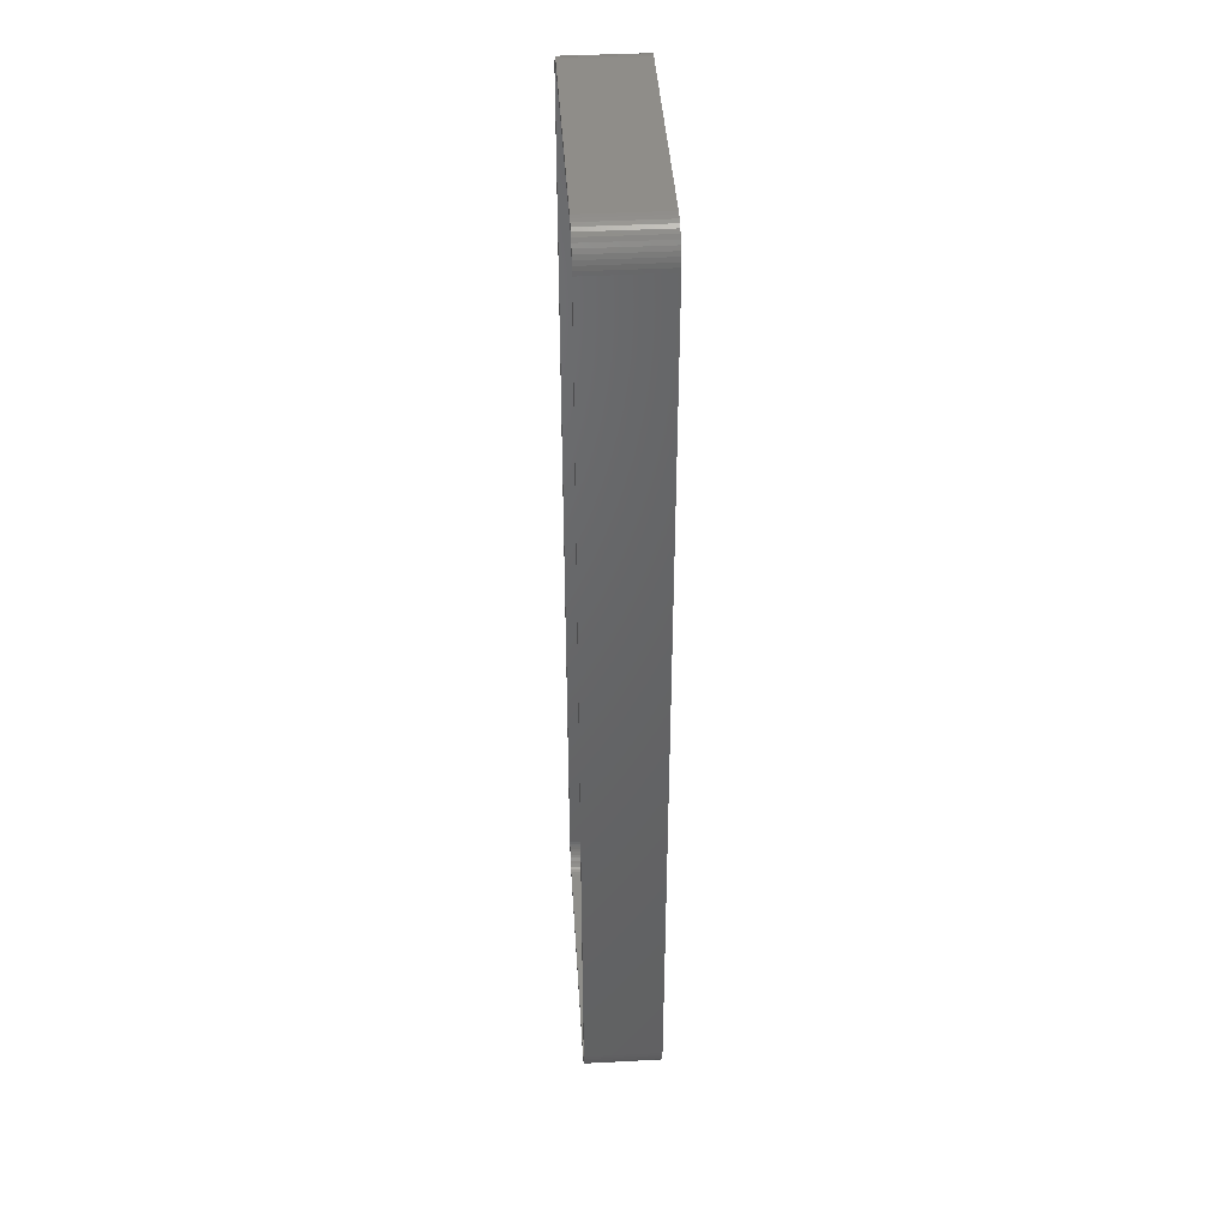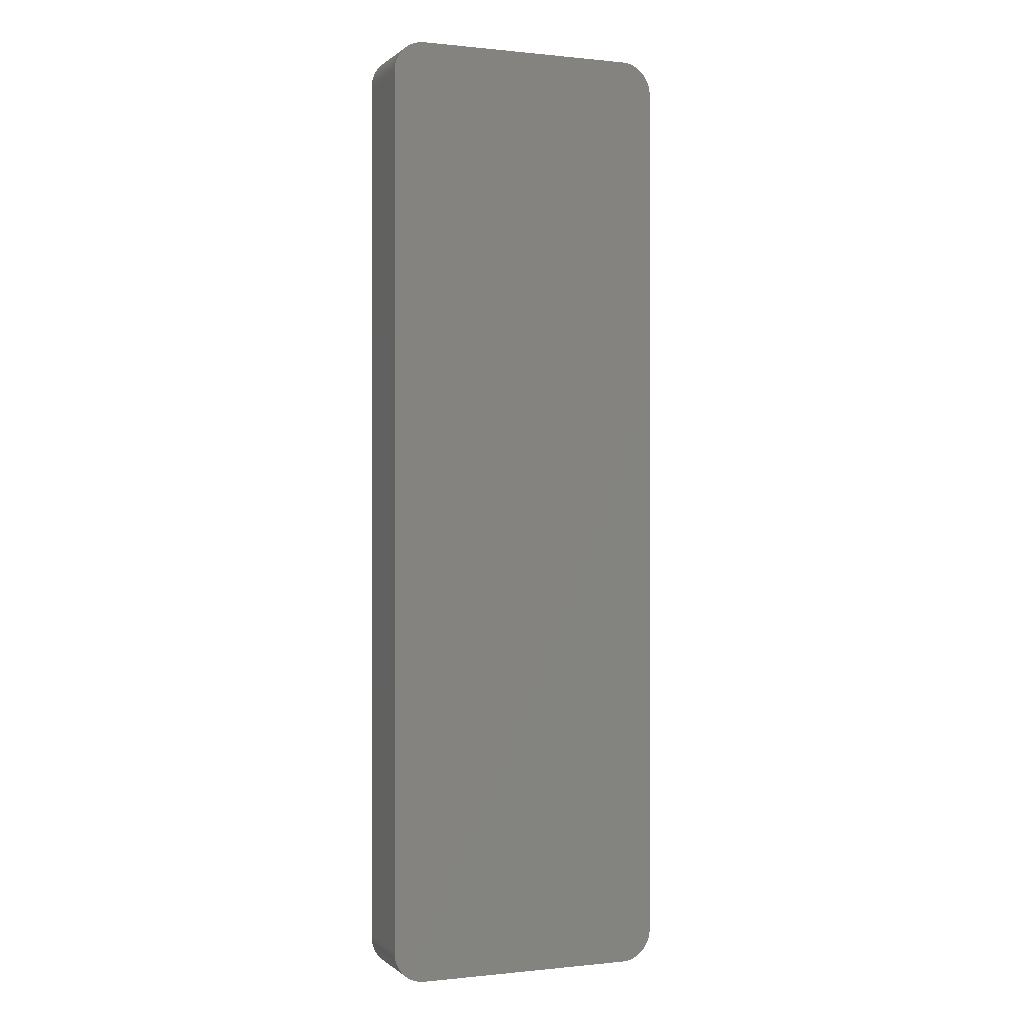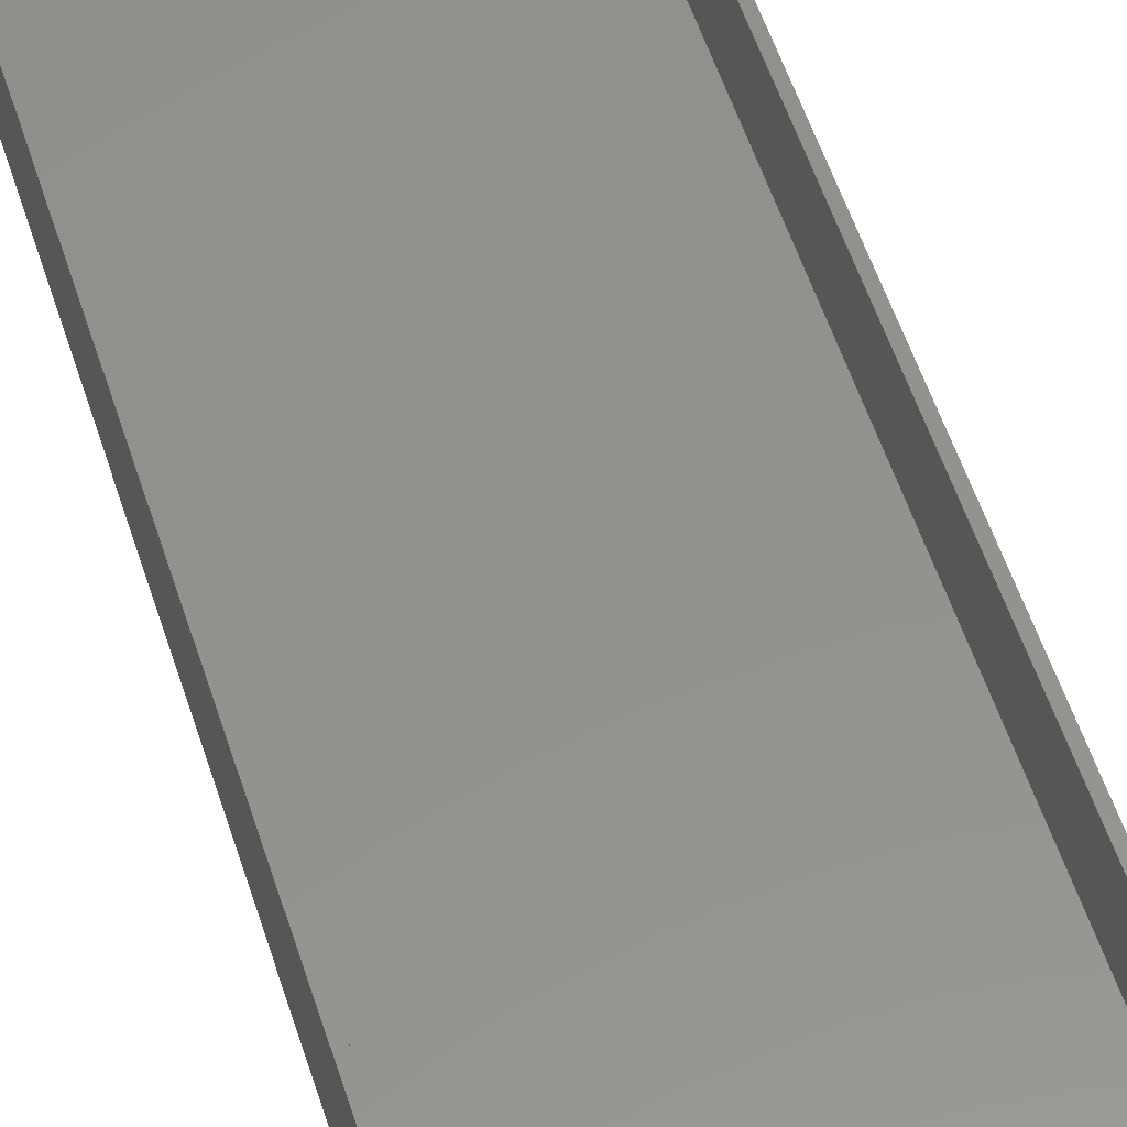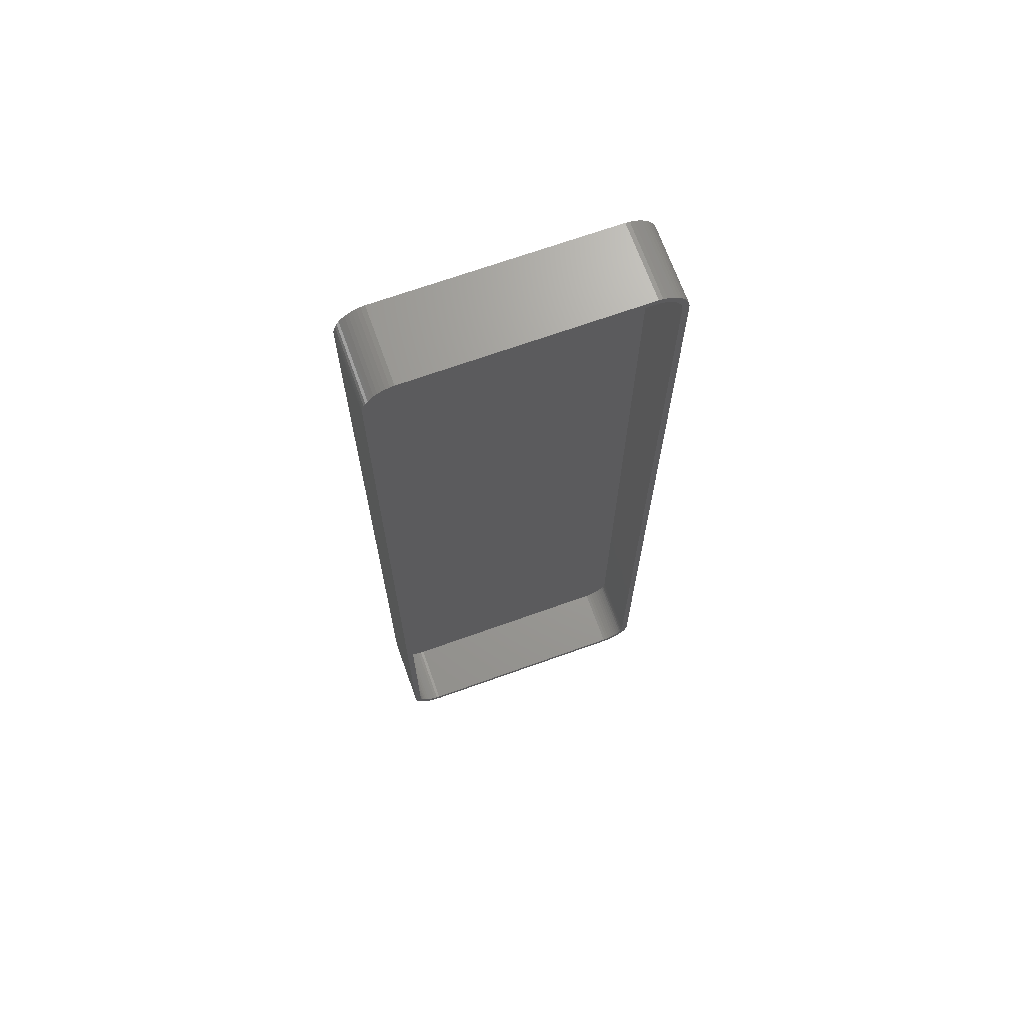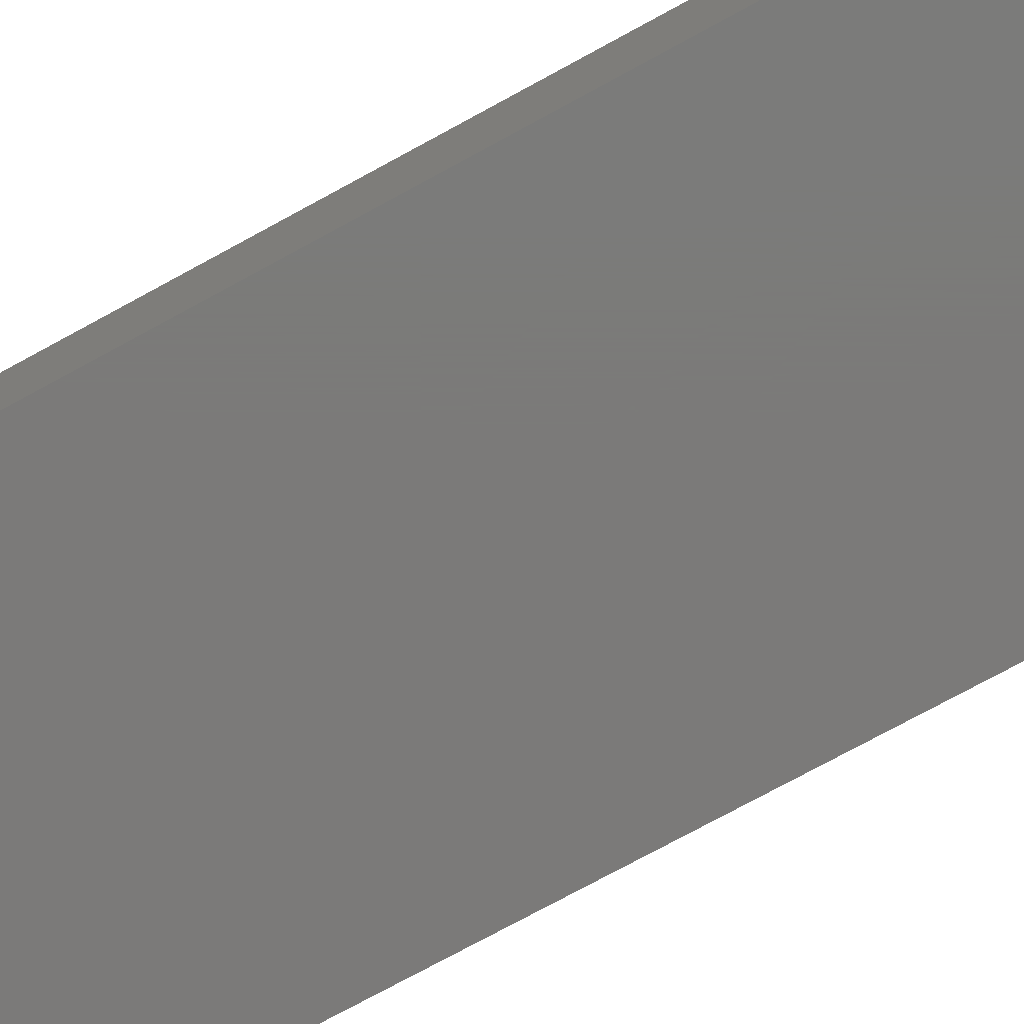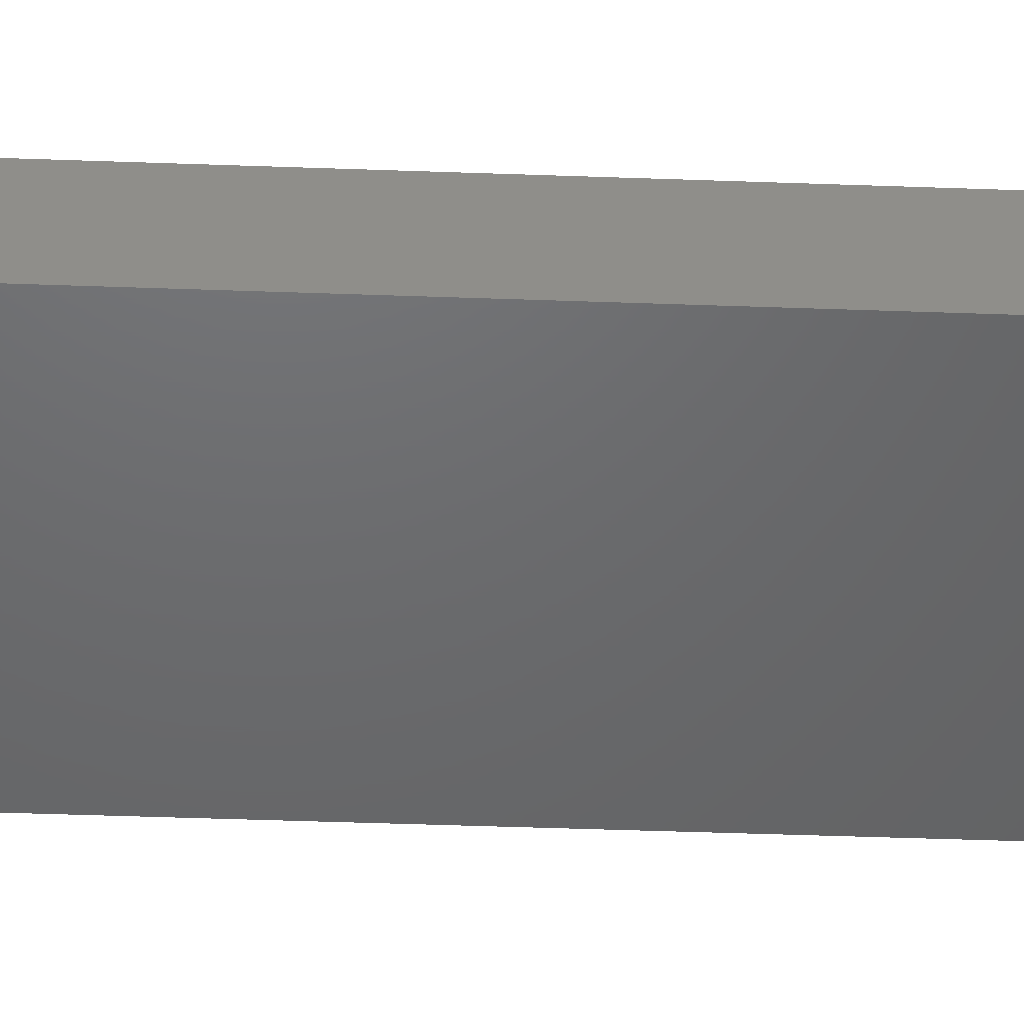
<metadata>
{"format":"stl","ext":"stl","renderer":"f3d","projection":"perspective","resolution":1024,"background":"white","views":[{"elev":41.8,"azim":86.4,"up":"+Y"},{"elev":-0.0,"azim":158.0,"up":"+Y"},{"elev":55.3,"azim":162.3,"up":"+Z"},{"elev":69.1,"azim":-19.7,"up":"+Y"},{"elev":-73.8,"azim":-61.2,"up":"+Z"},{"elev":-47.8,"azim":87.7,"up":"+Z"}]}
</metadata>
<code>
# stl→obj: 208 verts, 412 faces
v 17.81 74.99 0
v -17.81 74.99 12
v 17.81 74.99 12
v -17.81 74.99 0
v -22.5 70 0
v -22.46 70.63 12
v -22.46 70.63 0
v -22.5 70 12
v -20.69 73.85 0
v -21.14 73.42 12
v -20.69 73.85 12
v -21.14 73.42 0
v 22.5 -70 12
v 22.5 70 0
v 22.5 70 12
v 22.5 -70 0
v 22.46 -70.63 12
v 22.46 -70.63 0
v -17.81 -74.99 0
v 17.81 -74.99 12
v -17.81 -74.99 12
v 17.81 -74.99 0
v -22.5 -70 0
v 22.34 -71.24 0
v 22.15 -71.84 0
v 21.88 -72.41 0
v 22.46 70.63 0
v 21.55 -72.94 0
v 22.34 71.24 0
v 21.14 -73.42 0
v 22.15 71.84 0
v 20.69 -73.85 0
v 21.88 72.41 0
v 20.18 -74.22 0
v 21.55 72.94 0
v 19.63 -74.52 0
v 21.14 73.42 0
v 19.05 -74.76 0
v 20.69 73.85 0
v 18.44 -74.91 0
v 20.18 74.22 0
v 19.05 74.76 0
v 18.44 74.91 0
v 19.63 74.52 0
v -18.44 -74.91 0
v -19.05 -74.76 0
v -19.63 -74.52 0
v -18.44 74.91 0
v -20.18 -74.22 0
v -19.05 74.76 0
v -20.69 -73.85 0
v -19.63 74.52 0
v -21.14 -73.42 0
v -20.18 74.22 0
v -21.55 -72.94 0
v -21.88 -72.41 0
v -22.15 -71.84 0
v -21.55 72.94 0
v -22.34 -71.24 0
v -21.88 72.41 0
v -22.46 -70.63 0
v -22.15 71.84 0
v -22.34 71.24 0
v 19.05 74.76 12
v 19.63 74.52 12
v -20.69 -73.85 12
v -21.14 -73.42 12
v 21.14 -73.42 12
v 20.69 -73.85 12
v 21.55 72.94 12
v 21.14 73.42 12
v 18.44 -74.91 12
v -22.5 -70 12
v -19.63 74.52 12
v -19.05 74.76 12
v 20.69 73.85 12
v 18.44 74.91 12
v -18.44 74.91 12
v 22.15 -71.84 12
v 22.34 -71.24 12
v -19.05 -74.76 12
v -19.63 -74.52 12
v 21.5 70 12
v 22.46 70.63 12
v 21.47 70.5 12
v 22.34 71.24 12
v 21.5 -70 12
v 21.37 70.99 12
v 22.15 71.84 12
v 21.22 71.47 12
v 21.88 72.41 12
v 21.47 -70.5 12
v 21.01 71.93 12
v 21.37 -70.99 12
v 20.74 72.35 12
v 20.42 72.74 12
v 20.05 73.08 12
v 20.18 74.22 12
v 19.64 73.38 12
v 19.2 73.62 12
v 18.74 73.8 12
v 18.25 73.93 12
v 17.75 73.99 12
v -17.75 73.99 12
v -18.25 73.93 12
v -18.74 73.8 12
v -19.2 73.62 12
v -19.64 73.38 12
v -20.18 74.22 12
v -20.05 73.08 12
v -20.42 72.74 12
v -20.74 72.35 12
v -21.55 72.94 12
v -21.01 71.93 12
v -21.88 72.41 12
v -21.22 71.47 12
v -22.34 71.24 12
v -21.37 70.99 12
v -22.15 71.84 12
v 21.22 -71.47 12
v 21.88 -72.41 12
v 21.01 -71.93 12
v 21.55 -72.94 12
v 20.74 -72.35 12
v 20.42 -72.74 12
v 20.05 -73.08 12
v 20.18 -74.22 12
v 19.64 -73.38 12
v 19.63 -74.52 12
v 19.2 -73.62 12
v 19.05 -74.76 12
v 18.74 -73.8 12
v 18.25 -73.93 12
v 17.75 -73.99 12
v -17.75 -73.99 12
v -18.25 -73.93 12
v -18.44 -74.91 12
v -18.74 -73.8 12
v -19.2 -73.62 12
v -19.64 -73.38 12
v -20.18 -74.22 12
v -20.05 -73.08 12
v -20.42 -72.74 12
v -20.74 -72.35 12
v -21.55 -72.94 12
v -21.01 -71.93 12
v -21.88 -72.41 12
v -21.22 -71.47 12
v -22.15 -71.84 12
v -21.37 -70.99 12
v -22.34 -71.24 12
v -21.47 -70.5 12
v -22.46 -70.63 12
v -21.5 -70 12
v -21.5 70 12
v -21.47 70.5 12
v 17.75 73.99 2
v 18.25 73.93 2
v -17.75 73.99 2
v -18.25 73.93 2
v 21.22 -71.47 2
v 21.37 -70.99 2
v -21.47 70.5 2
v -21.5 70 2
v -20.42 72.74 2
v -20.05 73.08 2
v -21.5 -70 2
v 20.05 73.08 2
v 20.42 72.74 2
v -19.2 73.62 2
v -18.74 73.8 2
v 21.5 -70 2
v 21.5 70 2
v 17.75 -73.99 2
v -17.75 -73.99 2
v -21.47 -70.5 2
v -21.37 -70.99 2
v -19.64 73.38 2
v -21.01 71.93 2
v -21.22 71.47 2
v -21.37 70.99 2
v -20.74 72.35 2
v 18.74 73.8 2
v 19.2 73.62 2
v 19.64 73.38 2
v 21.37 70.99 2
v 21.22 71.47 2
v 21.47 70.5 2
v 21.01 71.93 2
v 21.47 -70.5 2
v 20.74 72.35 2
v 21.01 -71.93 2
v 20.74 -72.35 2
v 20.42 -72.74 2
v 20.05 -73.08 2
v 19.64 -73.38 2
v 18.74 -73.8 2
v 18.25 -73.93 2
v 19.2 -73.62 2
v -18.25 -73.93 2
v -18.74 -73.8 2
v -19.2 -73.62 2
v -19.64 -73.38 2
v -20.05 -73.08 2
v -20.42 -72.74 2
v -20.74 -72.35 2
v -21.01 -71.93 2
v -21.22 -71.47 2
f 1 2 3
f 2 1 4
f 5 6 7
f 6 5 8
f 9 10 11
f 10 9 12
f 13 14 15
f 14 13 16
f 17 16 13
f 16 17 18
f 19 20 21
f 20 19 22
f 22 16 18
f 16 23 14
f 22 18 24
f 5 14 23
f 22 24 25
f 1 14 5
f 22 25 26
f 14 1 27
f 22 26 28
f 27 1 29
f 22 28 30
f 29 1 31
f 22 30 32
f 31 1 33
f 22 32 34
f 33 1 35
f 22 34 36
f 35 1 37
f 22 36 38
f 37 1 39
f 22 38 40
f 16 22 23
f 39 1 41
f 42 1 43
f 23 22 19
f 41 1 44
f 23 19 45
f 44 1 42
f 23 45 46
f 1 5 4
f 23 46 47
f 4 5 48
f 23 47 49
f 48 5 50
f 23 49 51
f 50 5 52
f 23 51 53
f 52 5 54
f 23 53 55
f 54 5 9
f 23 55 56
f 9 5 12
f 23 56 57
f 12 5 58
f 23 57 59
f 58 5 60
f 23 59 61
f 60 5 62
f 62 5 63
f 63 5 7
f 44 64 65
f 64 44 42
f 53 66 67
f 66 53 51
f 32 68 69
f 68 32 30
f 70 37 71
f 37 70 35
f 22 72 20
f 72 22 40
f 23 8 5
f 8 23 73
f 50 74 75
f 74 50 52
f 37 76 71
f 76 37 39
f 42 77 64
f 77 42 43
f 4 78 2
f 78 4 48
f 79 24 80
f 24 79 25
f 80 18 17
f 18 80 24
f 47 81 82
f 81 47 46
f 83 15 84
f 15 83 13
f 85 84 86
f 87 13 83
f 88 86 89
f 13 87 17
f 90 89 91
f 92 17 87
f 93 91 70
f 17 92 80
f 94 80 92
f 84 85 83
f 86 88 85
f 89 90 88
f 95 70 71
f 91 93 90
f 70 95 93
f 96 71 76
f 71 96 95
f 97 76 98
f 76 97 96
f 98 99 97
f 65 99 98
f 65 100 99
f 64 100 65
f 64 101 100
f 77 101 64
f 77 102 101
f 3 102 77
f 3 103 102
f 3 104 103
f 2 104 3
f 2 105 104
f 78 105 2
f 78 106 105
f 75 106 78
f 75 107 106
f 74 107 75
f 74 108 107
f 109 108 74
f 108 109 110
f 11 110 109
f 110 11 111
f 10 111 11
f 111 10 112
f 113 112 10
f 112 113 114
f 115 114 113
f 114 115 116
f 117 118 119
f 116 119 118
f 119 116 115
f 80 94 79
f 120 79 94
f 79 120 121
f 122 121 120
f 121 122 123
f 124 123 122
f 123 124 68
f 125 68 124
f 68 125 69
f 126 69 125
f 69 126 127
f 128 127 126
f 128 129 127
f 130 129 128
f 130 131 129
f 132 131 130
f 132 72 131
f 133 72 132
f 133 20 72
f 134 20 133
f 135 20 134
f 135 21 20
f 136 21 135
f 136 137 21
f 138 137 136
f 138 81 137
f 139 81 138
f 139 82 81
f 140 82 139
f 141 140 142
f 140 141 82
f 66 142 143
f 142 66 141
f 67 143 144
f 145 144 146
f 143 67 66
f 147 146 148
f 149 148 150
f 151 150 152
f 144 145 67
f 153 152 154
f 155 8 154
f 118 117 156
f 73 154 8
f 6 156 117
f 153 154 73
f 156 6 155
f 146 147 145
f 155 6 8
f 148 149 147
f 150 151 149
f 152 153 151
f 59 153 61
f 153 59 151
f 61 73 23
f 73 61 153
f 48 75 78
f 75 48 50
f 54 11 109
f 11 54 9
f 52 109 74
f 109 52 54
f 7 117 63
f 117 7 6
f 41 65 98
f 65 41 44
f 43 3 77
f 3 43 1
f 53 145 55
f 145 53 67
f 86 31 89
f 31 86 29
f 45 21 137
f 21 45 19
f 46 137 81
f 137 46 45
f 62 115 60
f 115 62 119
f 58 10 12
f 10 58 113
f 63 119 62
f 119 63 117
f 39 98 76
f 98 39 41
f 57 151 59
f 151 57 149
f 123 26 121
f 26 123 28
f 40 131 72
f 131 40 38
f 91 35 70
f 35 91 33
f 89 33 91
f 33 89 31
f 84 29 86
f 29 84 27
f 15 27 84
f 27 15 14
f 60 113 58
f 113 60 115
f 56 149 57
f 149 56 147
f 68 28 123
f 28 68 30
f 36 127 129
f 127 36 34
f 38 129 131
f 129 38 36
f 55 147 56
f 147 55 145
f 121 25 79
f 25 121 26
f 34 69 127
f 69 34 32
f 49 82 141
f 82 49 47
f 51 141 66
f 141 51 49
f 157 102 103
f 102 157 158
f 159 103 104
f 103 159 157
f 160 104 105
f 104 160 159
f 161 94 162
f 94 161 120
f 155 163 156
f 163 155 164
f 165 110 111
f 110 165 166
f 154 164 155
f 164 154 167
f 168 96 97
f 96 168 169
f 170 106 107
f 106 170 171
f 172 83 173
f 83 172 87
f 174 135 134
f 135 174 175
f 150 176 152
f 176 150 177
f 178 107 108
f 107 178 170
f 116 179 114
f 179 116 180
f 118 180 116
f 180 118 181
f 112 165 111
f 165 112 182
f 183 100 101
f 100 183 184
f 184 99 100
f 99 184 185
f 171 105 106
f 105 171 160
f 186 90 187
f 90 186 88
f 152 167 154
f 167 152 176
f 157 173 188
f 173 164 172
f 157 188 186
f 167 172 164
f 157 186 187
f 174 172 167
f 157 187 189
f 172 174 190
f 157 189 191
f 190 174 162
f 157 191 169
f 162 174 161
f 157 169 168
f 161 174 192
f 157 168 185
f 192 174 193
f 157 185 184
f 193 174 194
f 157 184 183
f 194 174 195
f 157 183 158
f 173 157 164
f 195 174 196
f 197 174 198
f 164 157 159
f 196 174 199
f 164 159 160
f 199 174 197
f 164 160 171
f 174 167 175
f 164 171 170
f 175 167 200
f 164 170 178
f 200 167 201
f 164 178 166
f 201 167 202
f 164 166 165
f 202 167 203
f 164 165 182
f 203 167 204
f 164 182 179
f 204 167 205
f 164 179 180
f 205 167 206
f 164 180 181
f 206 167 207
f 164 181 163
f 207 167 208
f 208 167 177
f 177 167 176
f 166 108 110
f 108 166 178
f 156 181 118
f 181 156 163
f 114 182 112
f 182 114 179
f 158 101 102
f 101 158 183
f 185 97 99
f 97 185 168
f 204 143 142
f 143 204 205
f 162 92 190
f 92 162 94
f 173 85 188
f 85 173 83
f 191 96 169
f 96 191 95
f 148 177 150
f 177 148 208
f 146 208 148
f 208 146 207
f 143 206 144
f 206 143 205
f 192 120 161
f 120 192 122
f 190 87 172
f 87 190 92
f 199 132 130
f 132 199 197
f 196 130 128
f 130 196 199
f 188 88 186
f 88 188 85
f 189 95 191
f 95 189 93
f 187 93 189
f 93 187 90
f 203 142 140
f 142 203 204
f 201 139 138
f 139 201 202
f 175 136 135
f 136 175 200
f 200 138 136
f 138 200 201
f 193 122 192
f 122 193 124
f 194 124 193
f 124 194 125
f 195 128 126
f 128 195 196
f 194 126 125
f 126 194 195
f 202 140 139
f 140 202 203
f 144 207 146
f 207 144 206
f 197 133 132
f 133 197 198
f 198 134 133
f 134 198 174

</code>
